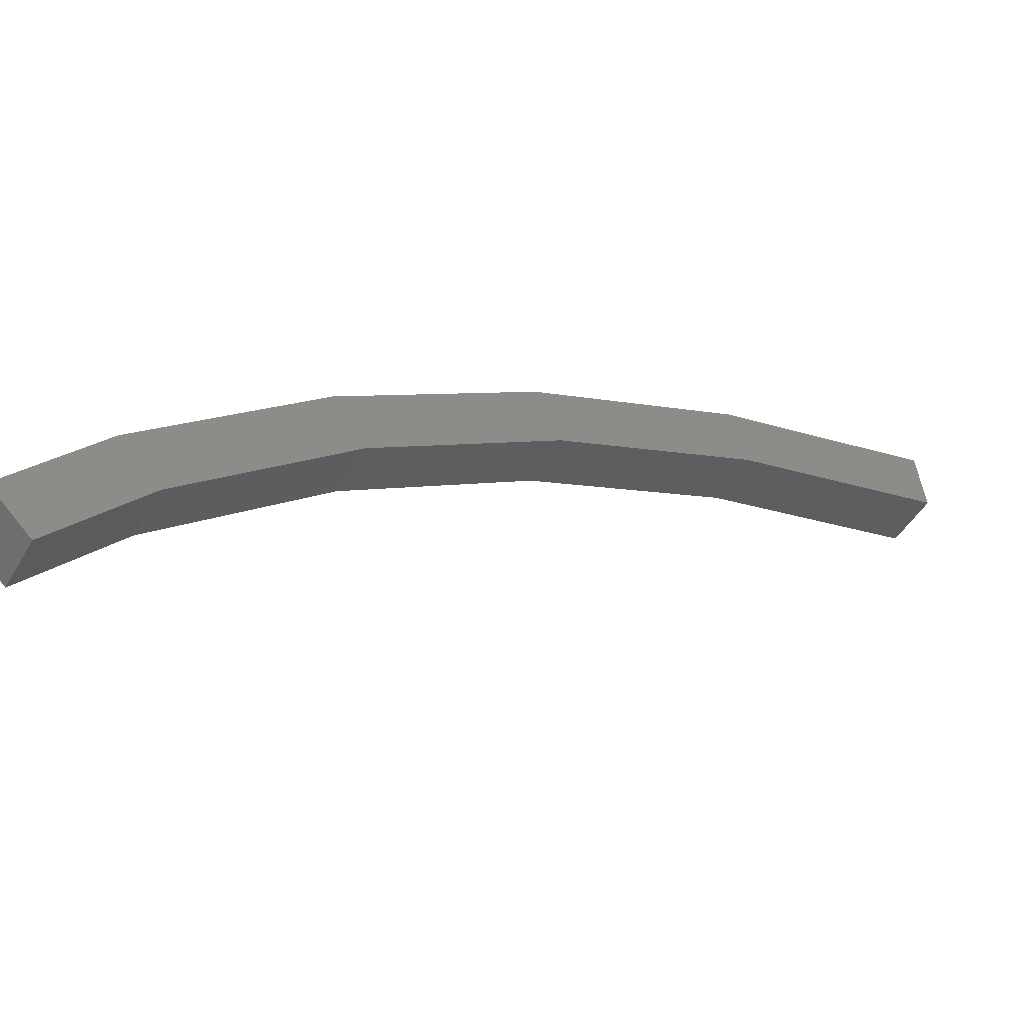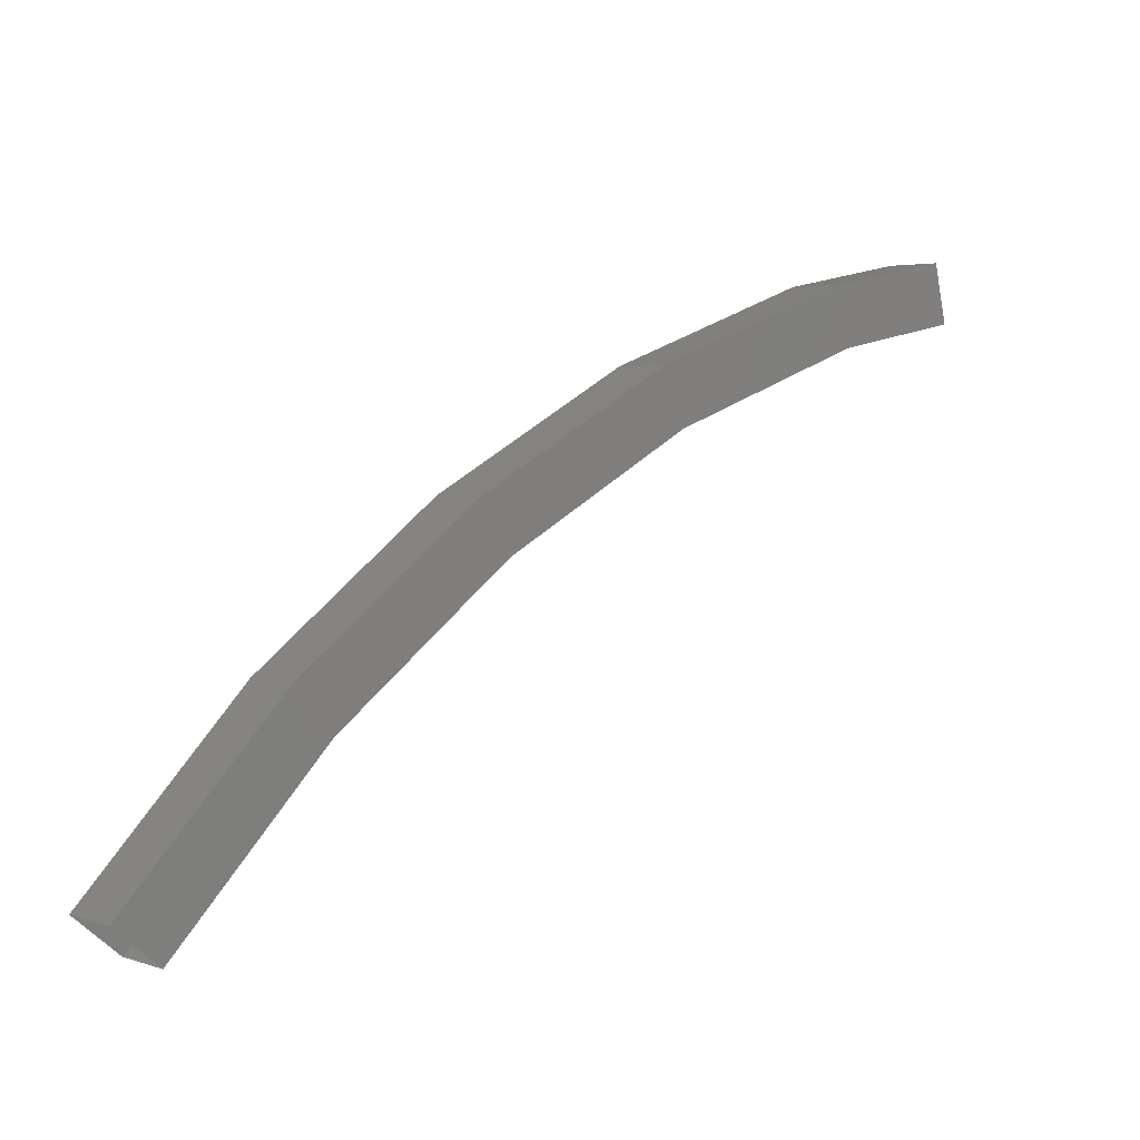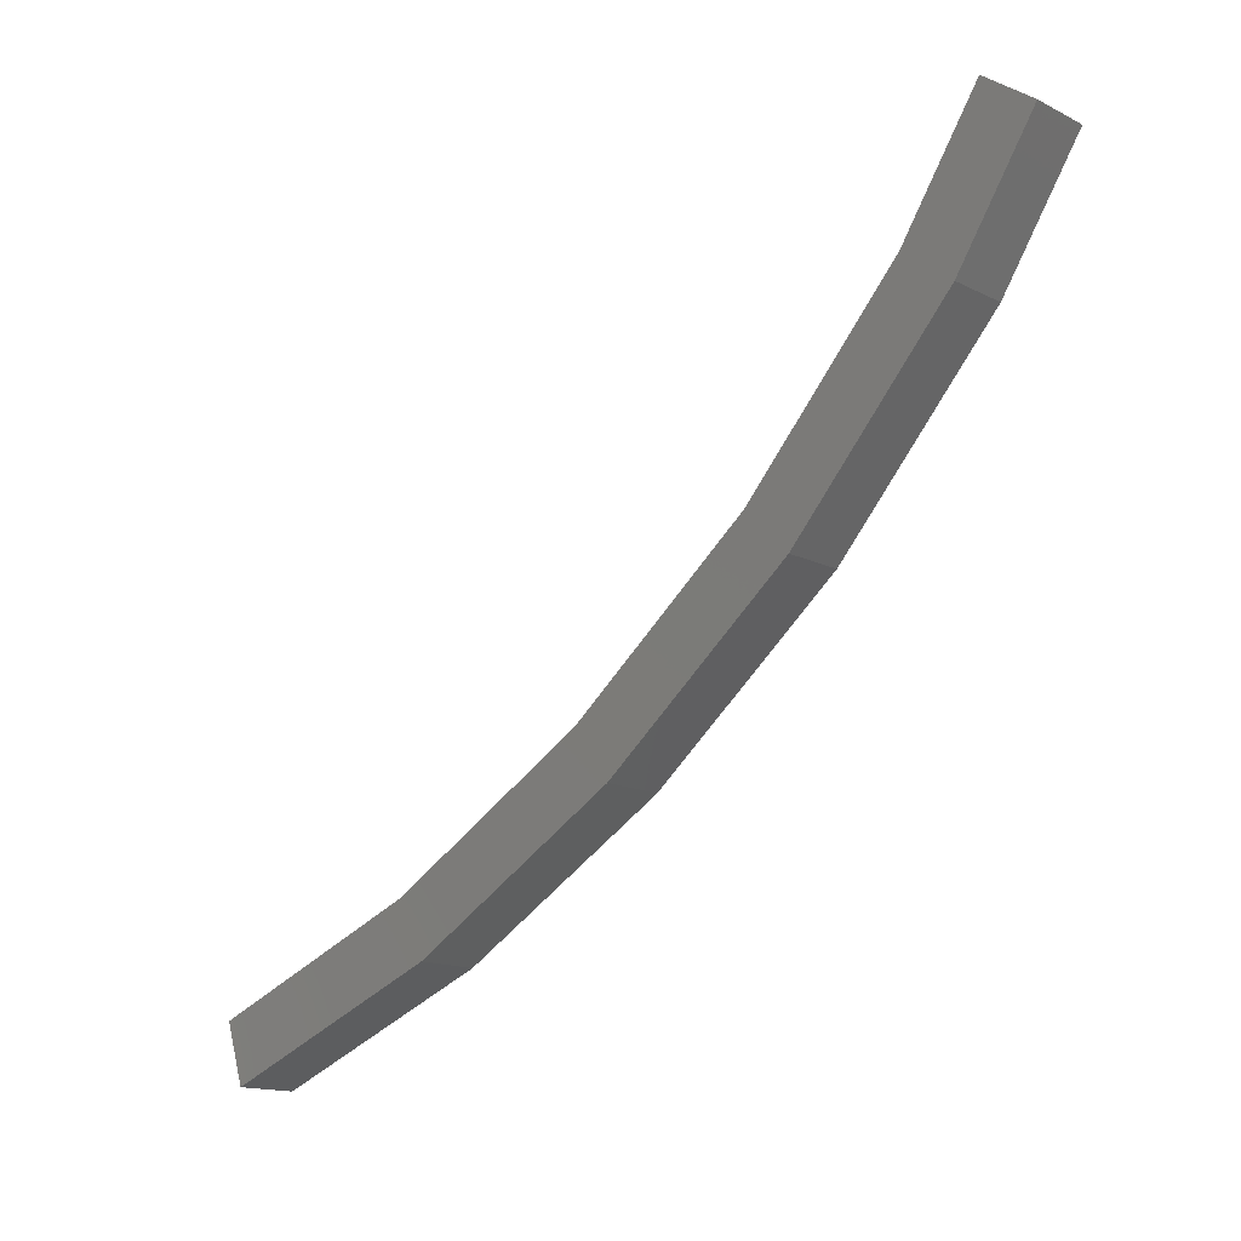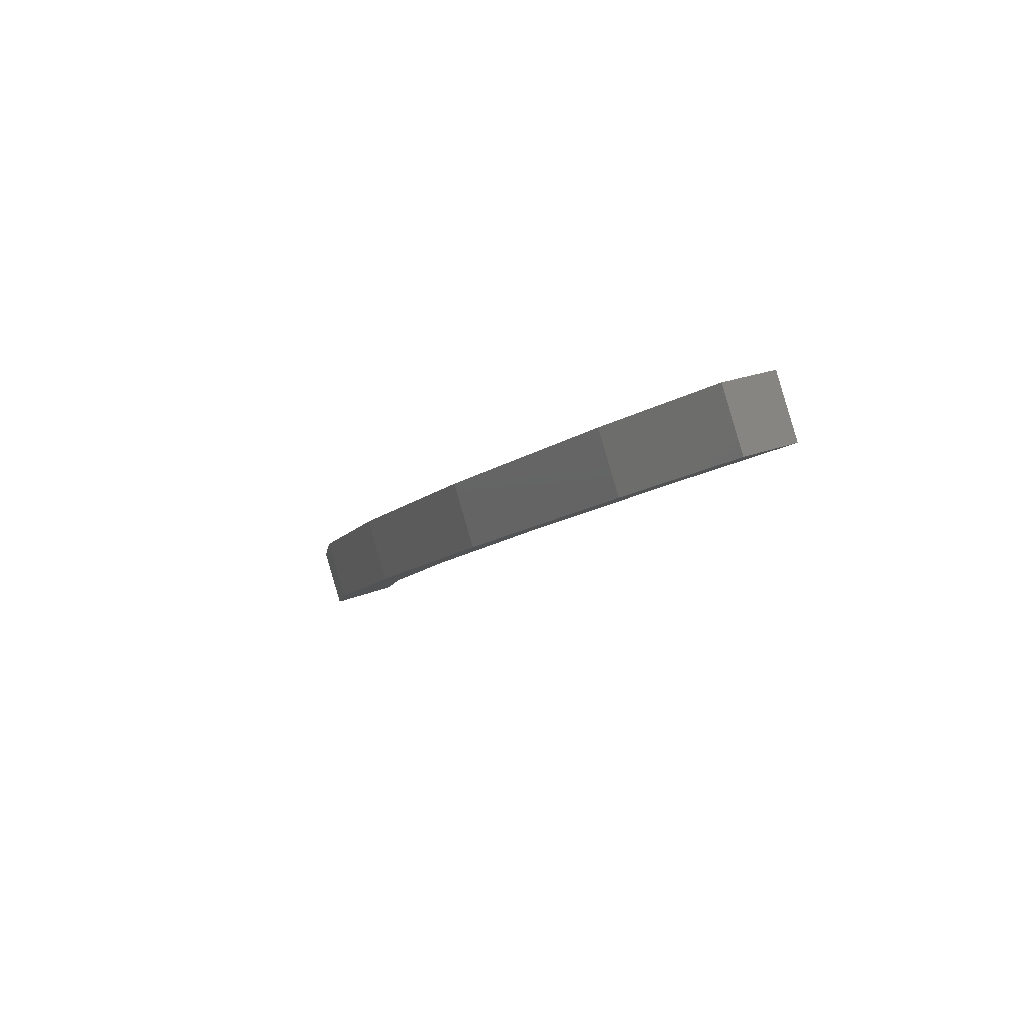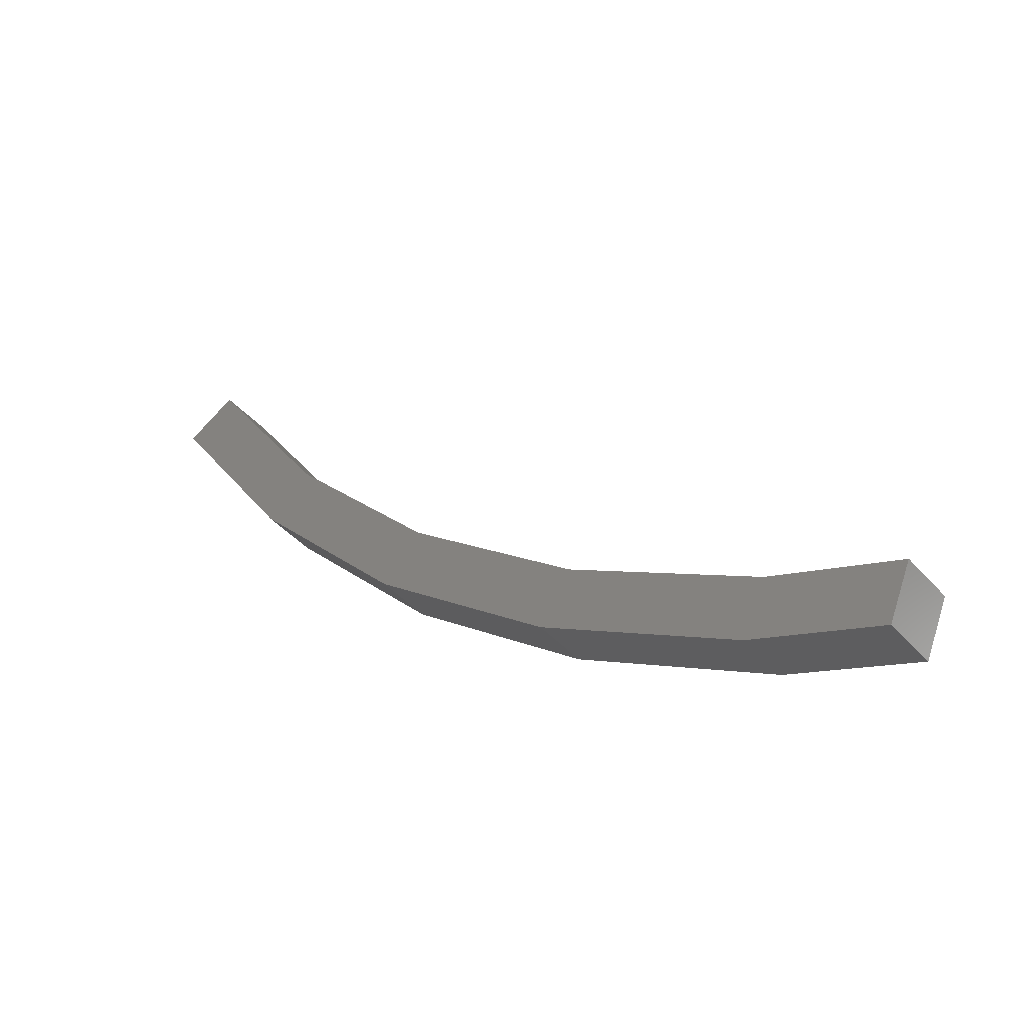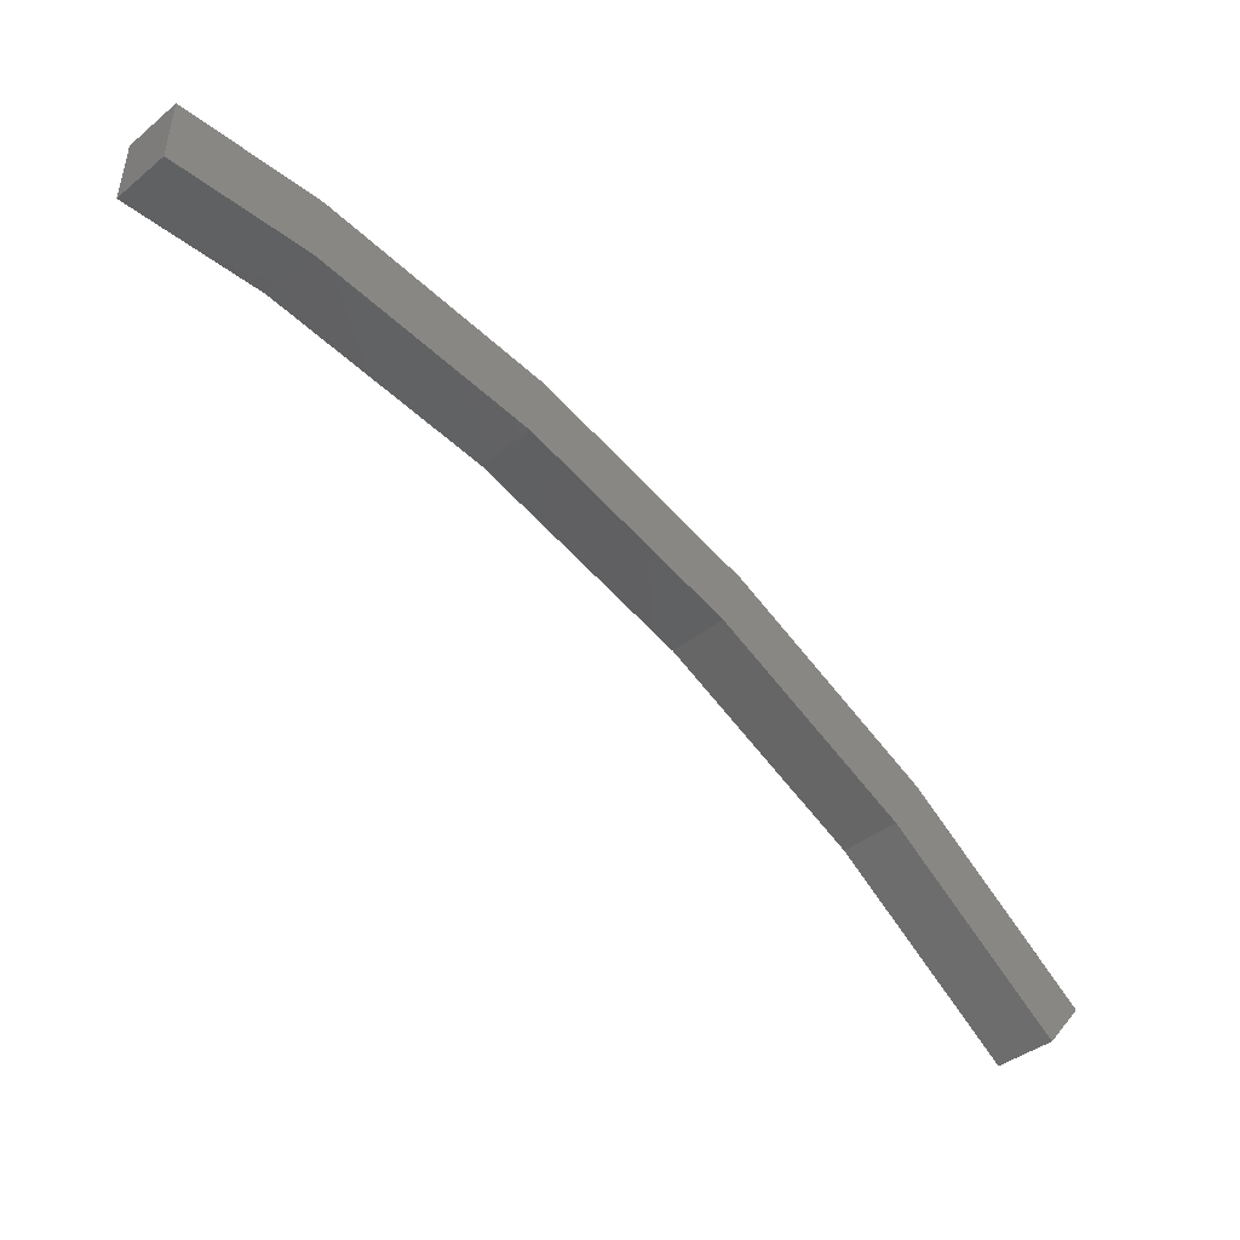
<metadata>
{"format":"stl","ext":"stl","renderer":"f3d","projection":"perspective","resolution":1024,"background":"white","views":[{"elev":-29.1,"azim":-164.5,"up":"+Z"},{"elev":-61.5,"azim":46.6,"up":"+Y"},{"elev":52.8,"azim":-2.4,"up":"+Y"},{"elev":42.5,"azim":88.1,"up":"+Y"},{"elev":79.4,"azim":55.0,"up":"+Y"},{"elev":33.2,"azim":-140.8,"up":"+Y"}]}
</metadata>
<code>
# stl→obj: 24 verts, 42 faces
v -887.5 -24.47 302.3
v -886.4 -22.88 300.8
v -885.9 -22.59 301.6
v -887.1 -22.2 301
v -886.5 -21.91 301.8
v -888.2 -23.79 302.5
v -886.9 -24.2 303.1
v -889 -27.02 305
v -889.5 -27.19 304.2
v -891.4 -29.96 306.5
v -891.8 -30 305.5
v -894 -32.92 307.4
v -894.3 -32.85 306.4
v -896.8 -35.85 307.7
v -897 -35.66 306.7
v -897.7 -34.98 306.9
v -897.5 -35.17 307.9
v -895 -32.17 306.7
v -894.7 -32.24 307.6
v -892.4 -29.32 305.8
v -892 -29.28 306.8
v -890.2 -26.51 304.4
v -889.7 -26.34 305.3
v -887.6 -23.51 303.3
f 1 2 3
f 3 2 4
f 4 5 3
f 6 5 4
f 3 7 1
f 1 7 8
f 8 9 1
f 10 9 8
f 11 9 10
f 10 12 11
f 11 12 13
f 13 12 14
f 14 15 13
f 16 17 18
f 18 17 19
f 19 20 18
f 21 20 19
f 22 20 21
f 21 23 22
f 22 23 6
f 6 23 24
f 24 5 6
f 5 24 3
f 15 16 13
f 16 18 13
f 13 18 20
f 20 11 13
f 9 11 20
f 20 22 9
f 9 22 6
f 6 1 9
f 4 1 6
f 2 1 4
f 3 24 7
f 7 24 23
f 23 8 7
f 21 8 23
f 10 8 21
f 21 19 10
f 10 19 12
f 12 19 17
f 17 14 12

</code>
